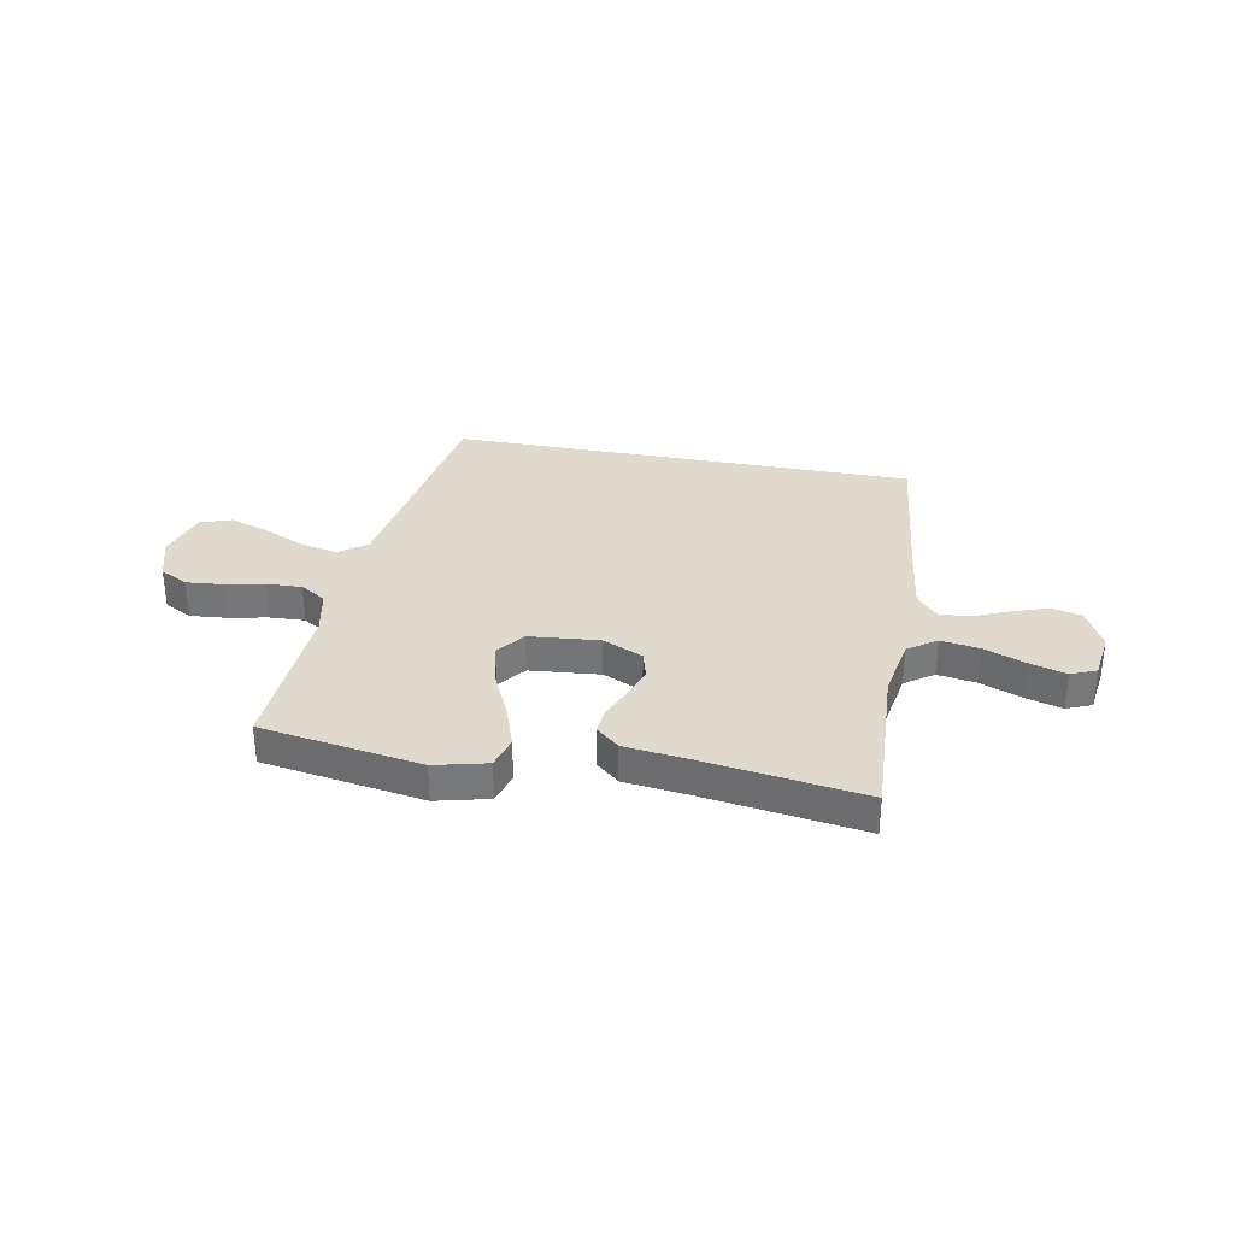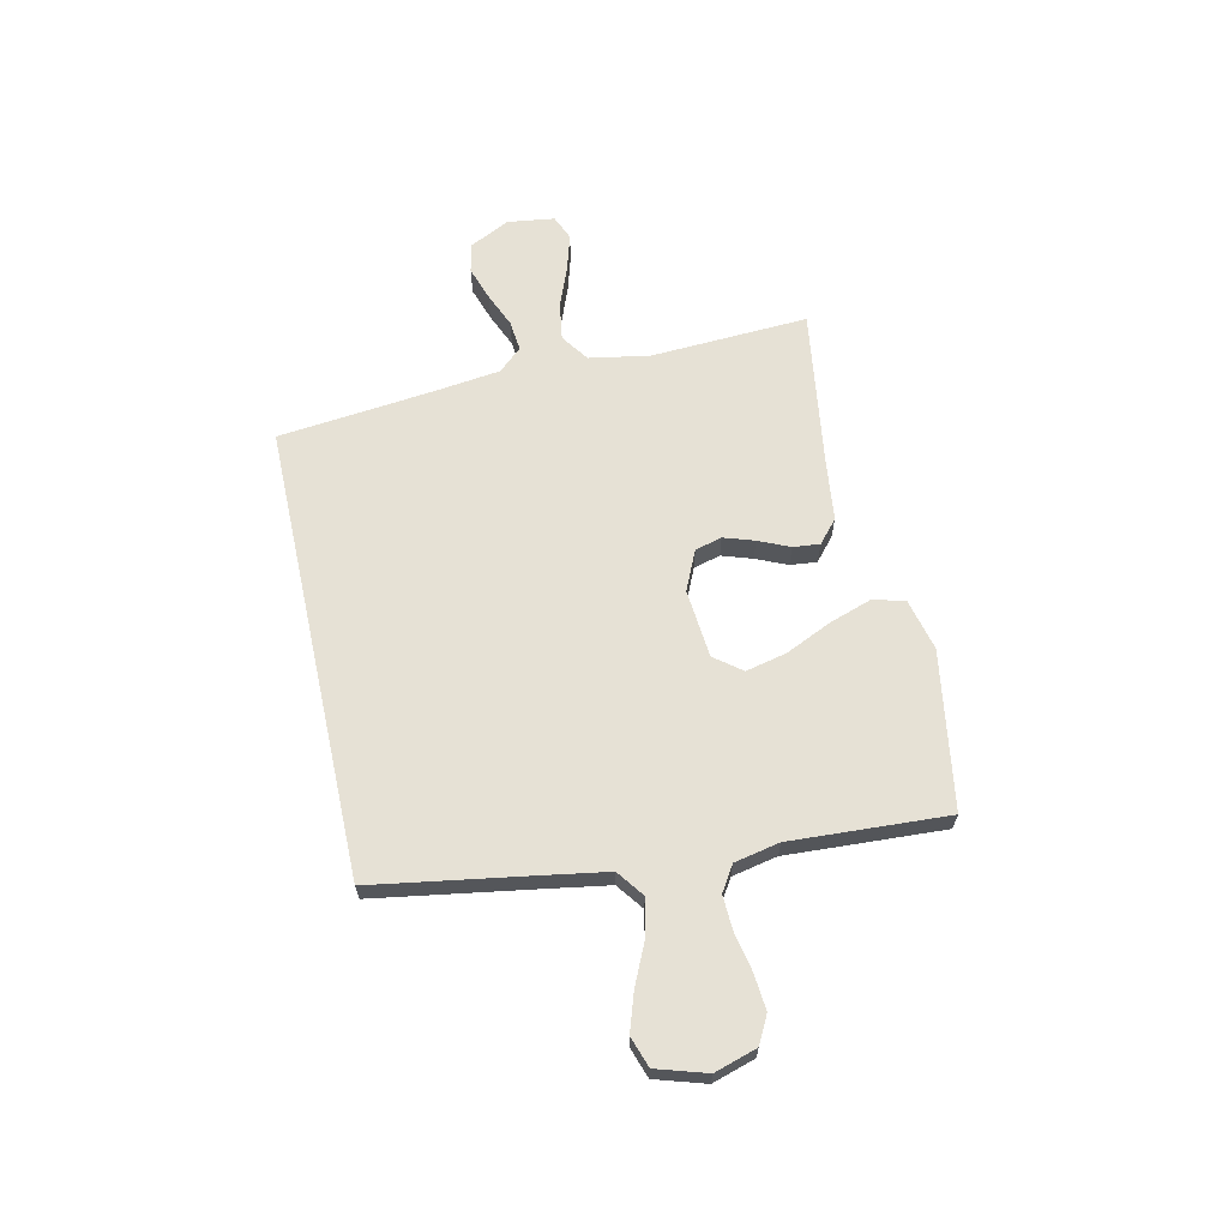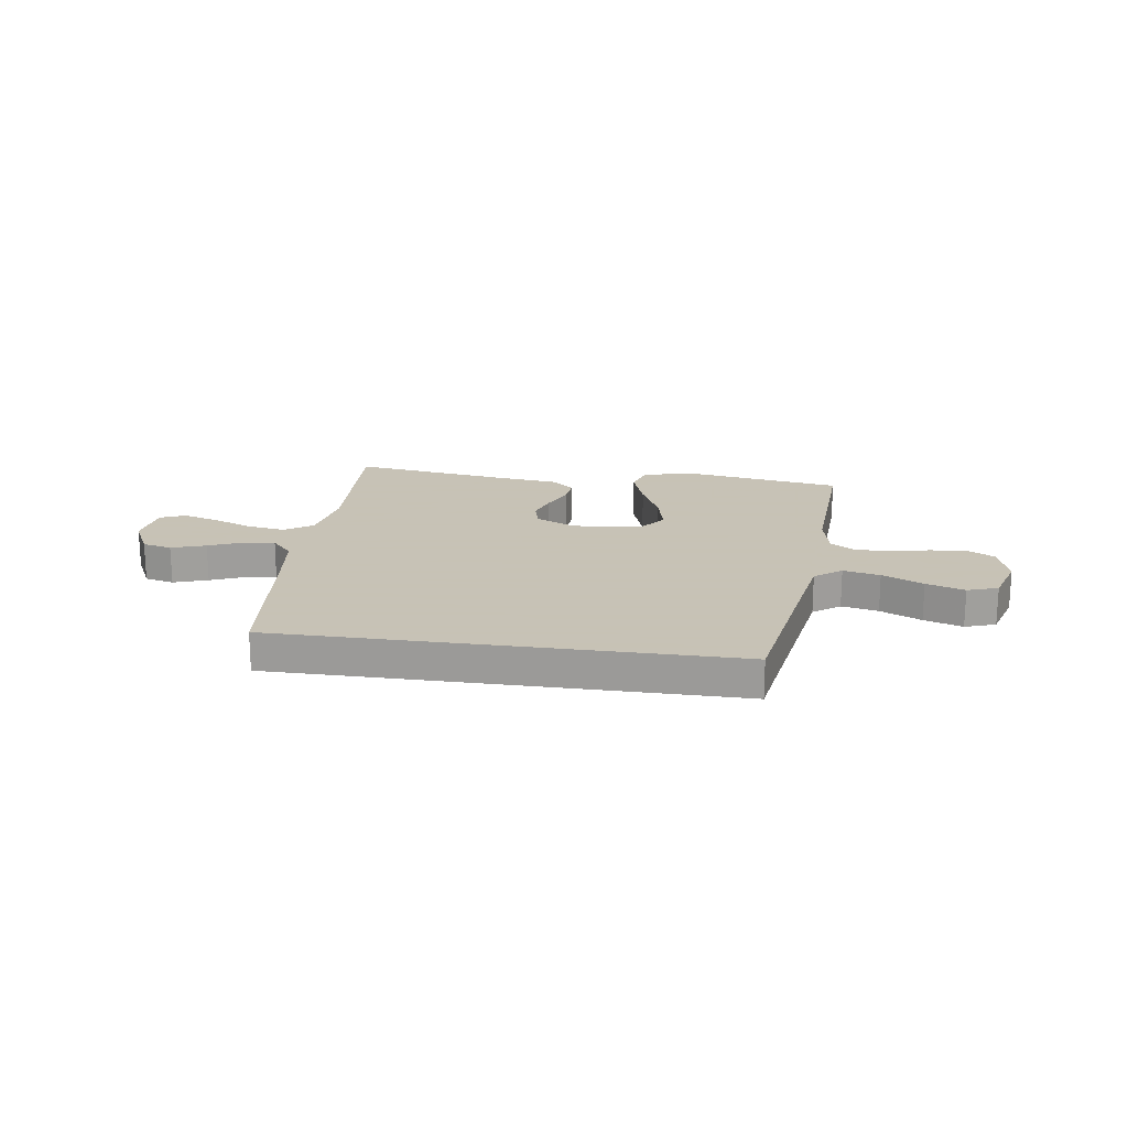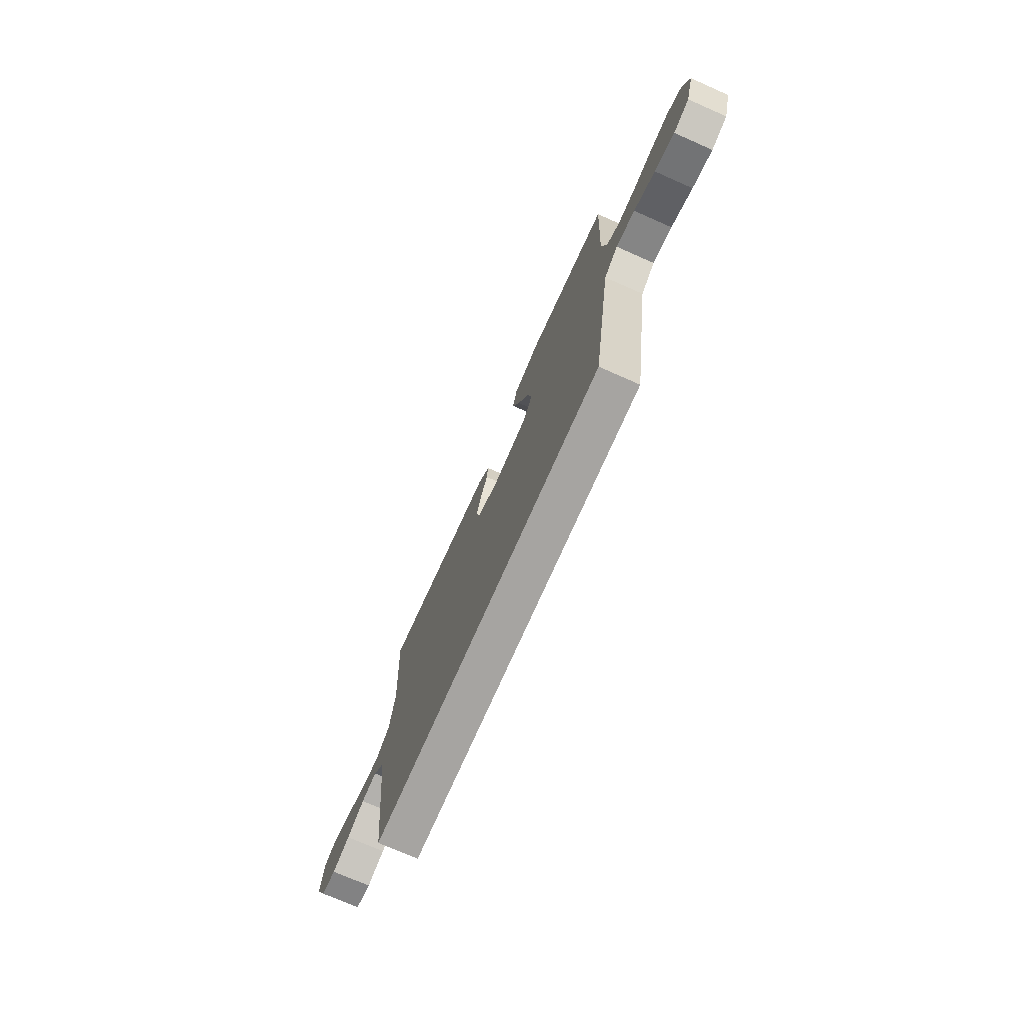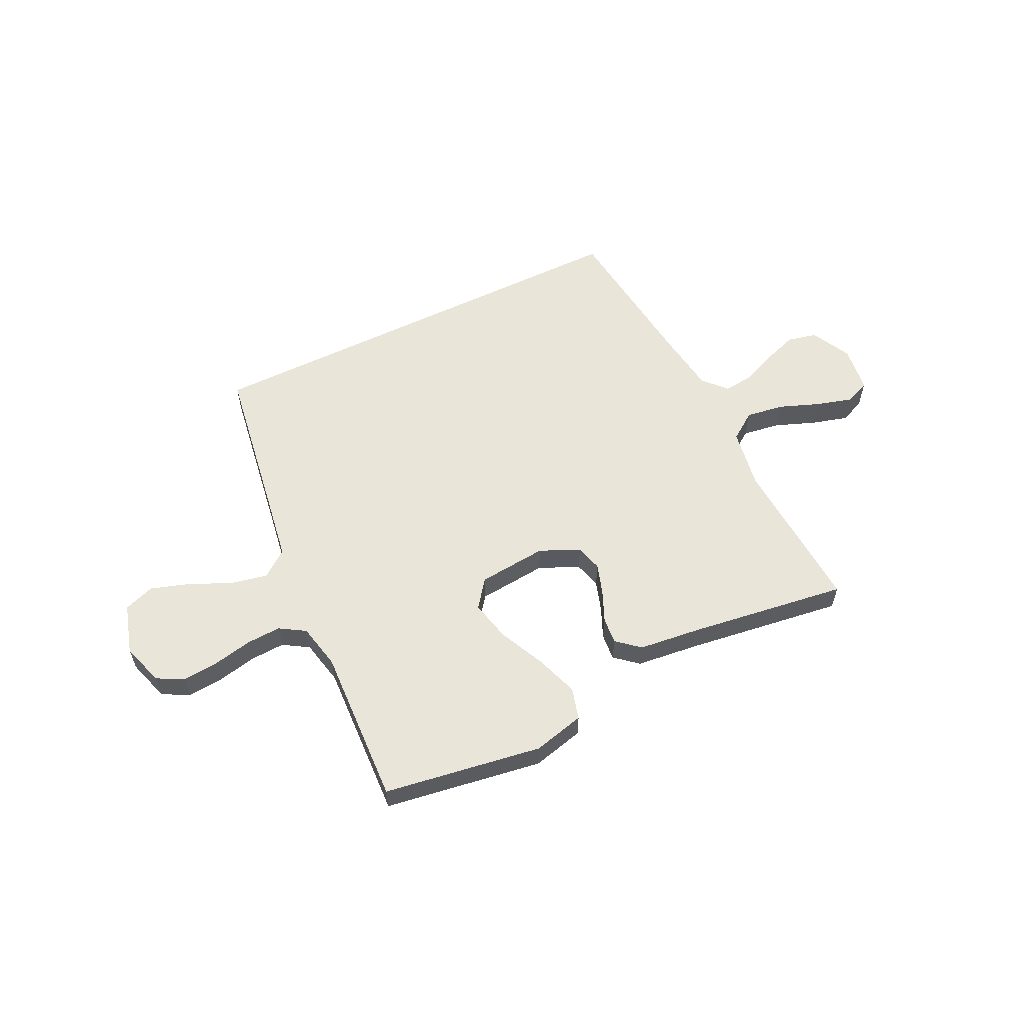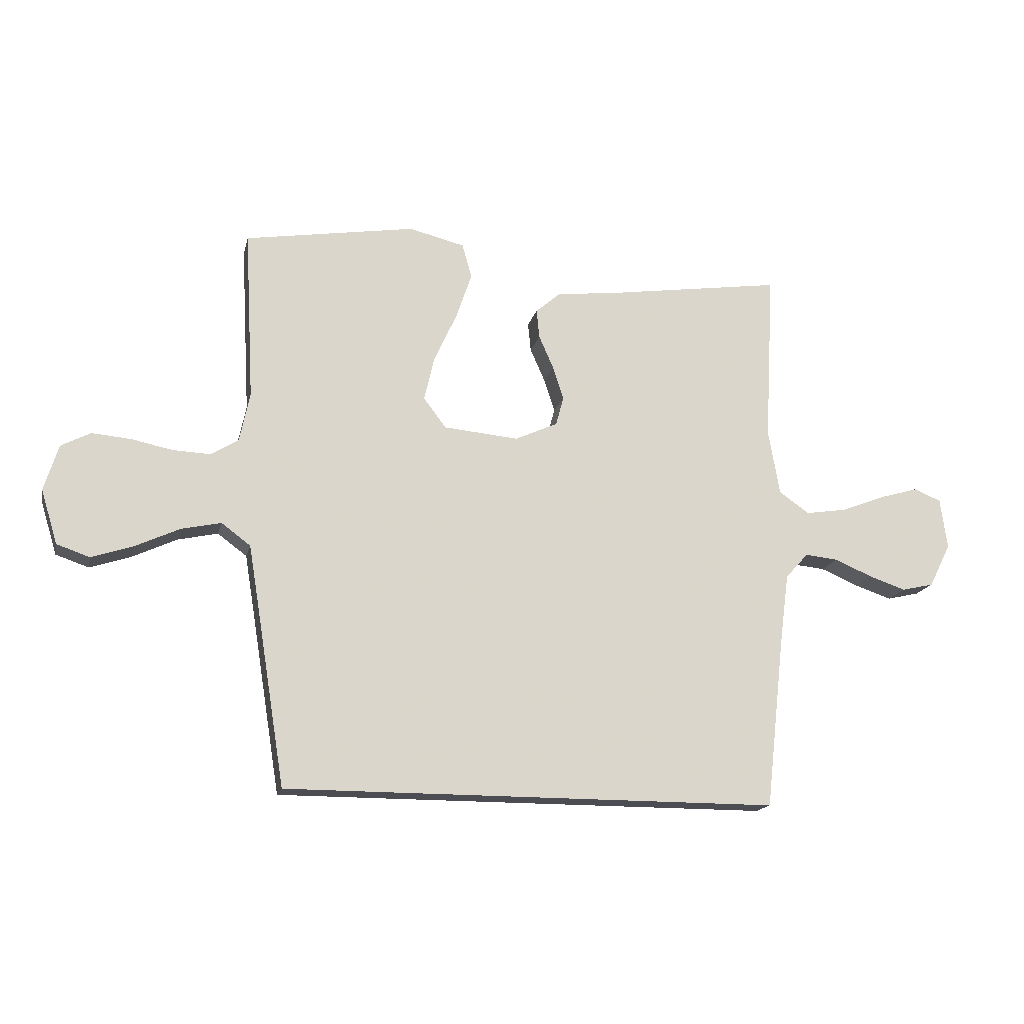
<metadata>
{"format":"obj","ext":"obj","renderer":"f3d","projection":"perspective","resolution":1024,"background":"white","views":[{"elev":32.9,"azim":10.7,"up":"+Y"},{"elev":64.4,"azim":-102.4,"up":"+Y"},{"elev":19.1,"azim":-171.8,"up":"+Y"},{"elev":-73.5,"azim":-113.8,"up":"+Z"},{"elev":57.9,"azim":-26.2,"up":"+Y"},{"elev":-16.4,"azim":-12.7,"up":"+Z"}]}
</metadata>
<code>
v -0.5 0.07 0.5
v -0.2 0.07 0.548
v -0.102 0.07 0.524
v -0.085 0.07 0.464
v -0.113 0.07 0.382
v -0.153 0.07 0.295
v -0.171 0.07 0.217
v -0.131 0.07 0.165
v 0 0.07 0.153
v 0.075 0.07 0.187
v 0.089 0.07 0.238
v 0.07 0.07 0.296
v 0.044 0.07 0.355
v 0.039 0.07 0.406
v 0.082 0.07 0.443
v 0.2 0.07 0.457
v 0.5 0.07 0.5
v 0.484 0.07 0.2
v 0.504 0.07 0.085
v 0.557 0.07 0.048
v 0.629 0.07 0.059
v 0.706 0.07 0.089
v 0.775 0.07 0.109
v 0.822 0.07 0.089
v 0.834 0.07 0
v 0.796 0.07 -0.076
v 0.74 0.07 -0.089
v 0.675 0.07 -0.067
v 0.609 0.07 -0.039
v 0.551 0.07 -0.033
v 0.511 0.07 -0.077
v 0.495 0.07 -0.2
v 0.462 0.07 -0.5
v -0.407 0.07 -0.5
v -0.455 0.07 -0.2
v -0.475 0.07 -0.078
v -0.526 0.07 -0.04
v -0.596 0.07 -0.055
v -0.674 0.07 -0.091
v -0.747 0.07 -0.115
v -0.805 0.07 -0.095
v -0.834 0.07 0
v -0.809 0.07 0.081
v -0.757 0.07 0.108
v -0.689 0.07 0.102
v -0.616 0.07 0.087
v -0.55 0.07 0.084
v -0.502 0.07 0.114
v -0.484 0.07 0.2
v -0.5 0 0.5
v -0.2 0 0.548
v -0.102 0 0.524
v -0.085 0 0.464
v -0.113 0 0.382
v -0.153 0 0.295
v -0.171 0 0.217
v -0.131 0 0.165
v 0 0 0.153
v 0.075 0 0.187
v 0.089 0 0.238
v 0.07 0 0.296
v 0.044 0 0.355
v 0.039 0 0.406
v 0.082 0 0.443
v 0.2 0 0.457
v 0.5 0 0.5
v 0.484 0 0.2
v 0.504 0 0.085
v 0.557 0 0.048
v 0.629 0 0.059
v 0.706 0 0.089
v 0.775 0 0.109
v 0.822 0 0.089
v 0.834 0 0
v 0.796 0 -0.076
v 0.74 0 -0.089
v 0.675 0 -0.067
v 0.609 0 -0.039
v 0.551 0 -0.033
v 0.511 0 -0.077
v 0.495 0 -0.2
v 0.462 0 -0.5
v -0.407 0 -0.5
v -0.455 0 -0.2
v -0.475 0 -0.078
v -0.526 0 -0.04
v -0.596 0 -0.055
v -0.674 0 -0.091
v -0.747 0 -0.115
v -0.805 0 -0.095
v -0.834 0 0
v -0.809 0 0.081
v -0.757 0 0.108
v -0.689 0 0.102
v -0.616 0 0.087
v -0.55 0 0.084
v -0.502 0 0.114
v -0.484 0 0.2
f 44 45 46
f 43 44 46
f 42 43 46
f 41 42 46
f 40 41 46
f 39 40 46
f 38 39 46
f 37 38 46 47
f 36 37 47 48
f 32 33 34 35
f 36 48 49
f 35 36 49
f 32 35 49
f 31 32 49
f 27 28 29
f 26 27 29
f 25 26 29
f 24 25 29
f 23 24 29
f 22 23 29
f 21 22 29
f 20 21 29 30
f 30 31 49
f 20 30 49
f 19 20 49
f 16 17 18
f 16 18 19
f 15 16 19
f 14 15 19
f 13 14 19
f 12 13 19
f 4 5 6
f 3 4 6
f 2 3 6
f 1 2 6
f 49 1 6
f 49 6 7
f 11 12 19
f 10 11 19
f 9 10 19
f 8 9 19
f 8 19 49
f 7 8 49
f 95 94 93
f 95 93 92
f 95 92 91
f 95 91 90
f 95 90 89
f 95 89 88
f 95 88 87
f 96 95 87 86
f 97 96 86 85
f 84 83 82 81
f 98 97 85
f 98 85 84
f 98 84 81
f 98 81 80
f 78 77 76
f 78 76 75
f 78 75 74
f 78 74 73
f 78 73 72
f 78 72 71
f 78 71 70
f 79 78 70 69
f 98 80 79
f 98 79 69
f 98 69 68
f 67 66 65
f 68 67 65
f 68 65 64
f 68 64 63
f 68 63 62
f 68 62 61
f 55 54 53
f 55 53 52
f 55 52 51
f 55 51 50
f 55 50 98
f 56 55 98
f 68 61 60
f 68 60 59
f 68 59 58
f 68 58 57
f 98 68 57
f 98 57 56
f 1 50 51 2
f 2 51 52 3
f 3 52 53 4
f 4 53 54 5
f 5 54 55 6
f 6 55 56 7
f 7 56 57 8
f 8 57 58 9
f 9 58 59 10
f 10 59 60 11
f 11 60 61 12
f 12 61 62 13
f 13 62 63 14
f 14 63 64 15
f 15 64 65 16
f 16 65 66 17
f 17 66 67 18
f 18 67 68 19
f 19 68 69 20
f 20 69 70 21
f 21 70 71 22
f 22 71 72 23
f 23 72 73 24
f 24 73 74 25
f 25 74 75 26
f 26 75 76 27
f 27 76 77 28
f 28 77 78 29
f 29 78 79 30
f 30 79 80 31
f 31 80 81 32
f 32 81 82 33
f 33 82 83 34
f 34 83 84 35
f 35 84 85 36
f 36 85 86 37
f 37 86 87 38
f 38 87 88 39
f 39 88 89 40
f 40 89 90 41
f 41 90 91 42
f 42 91 92 43
f 43 92 93 44
f 44 93 94 45
f 45 94 95 46
f 46 95 96 47
f 47 96 97 48
f 48 97 98 49
f 49 98 50 1

</code>
